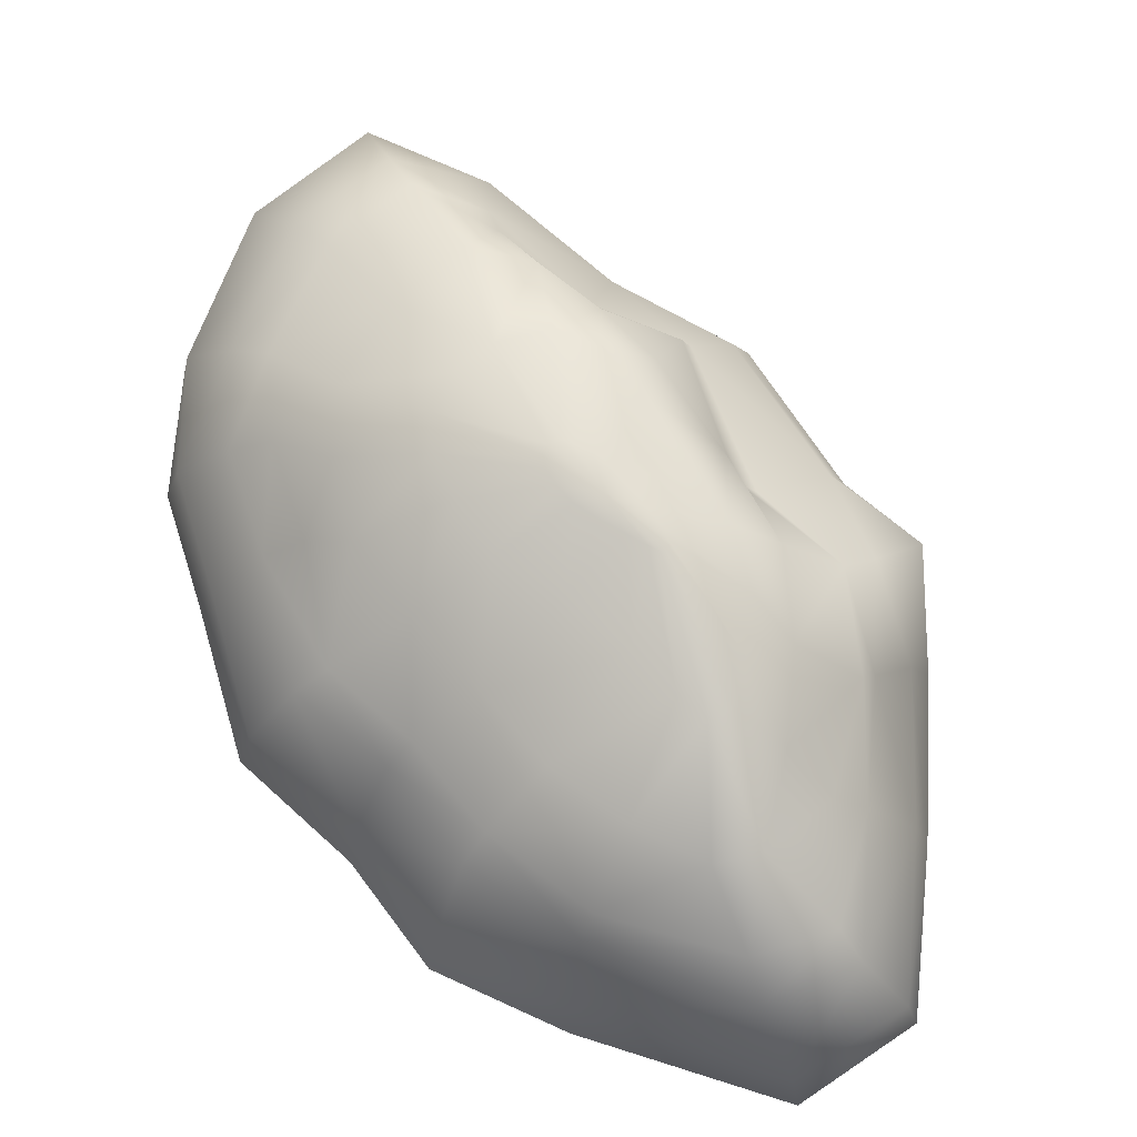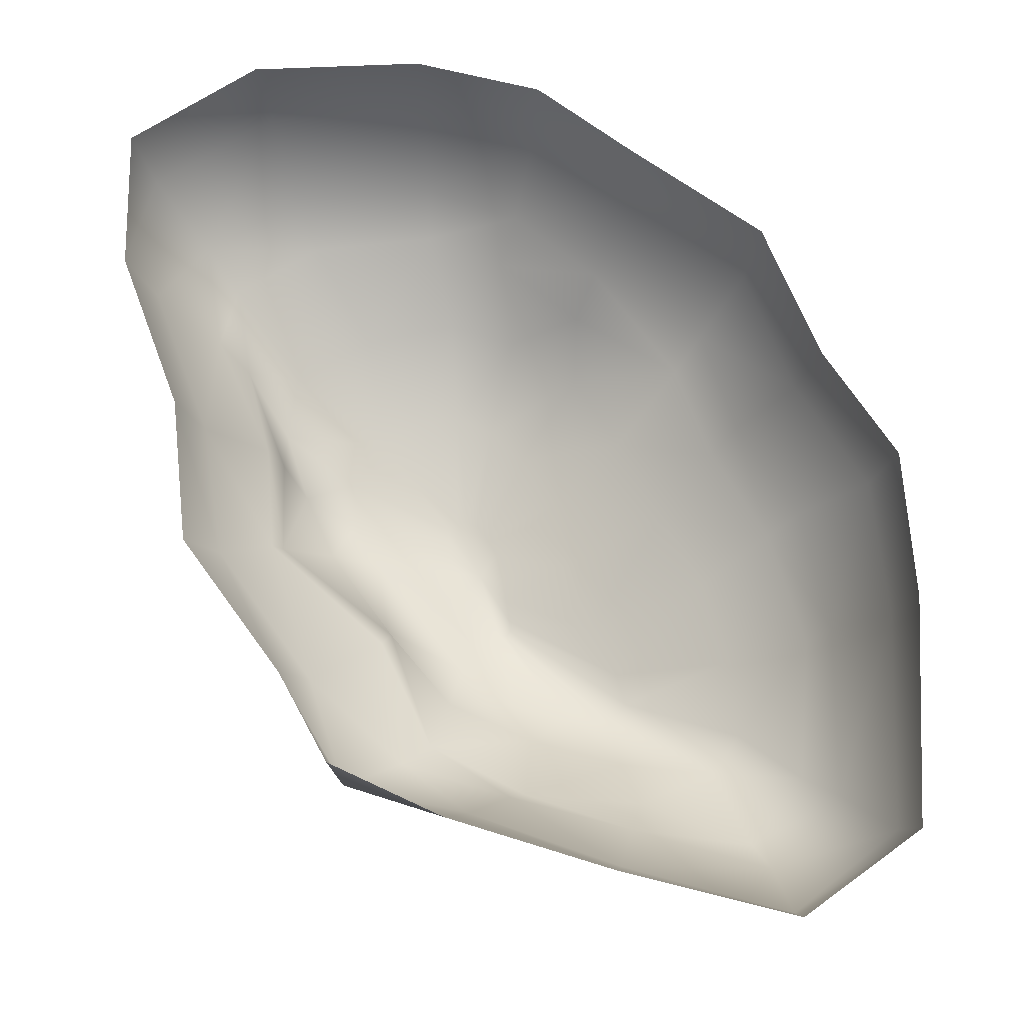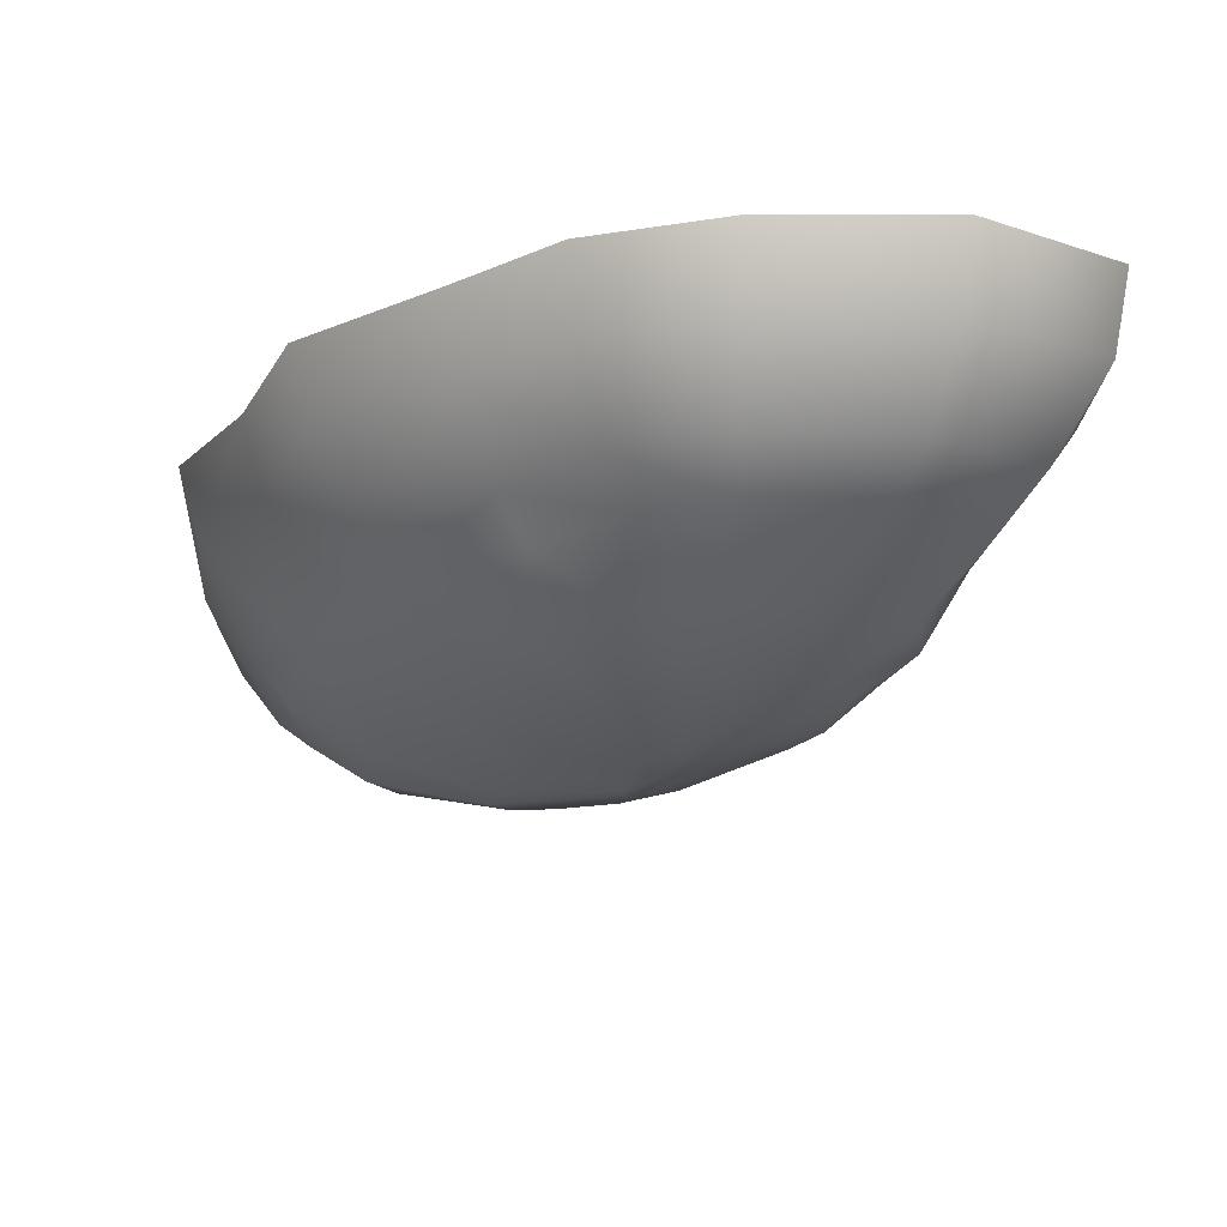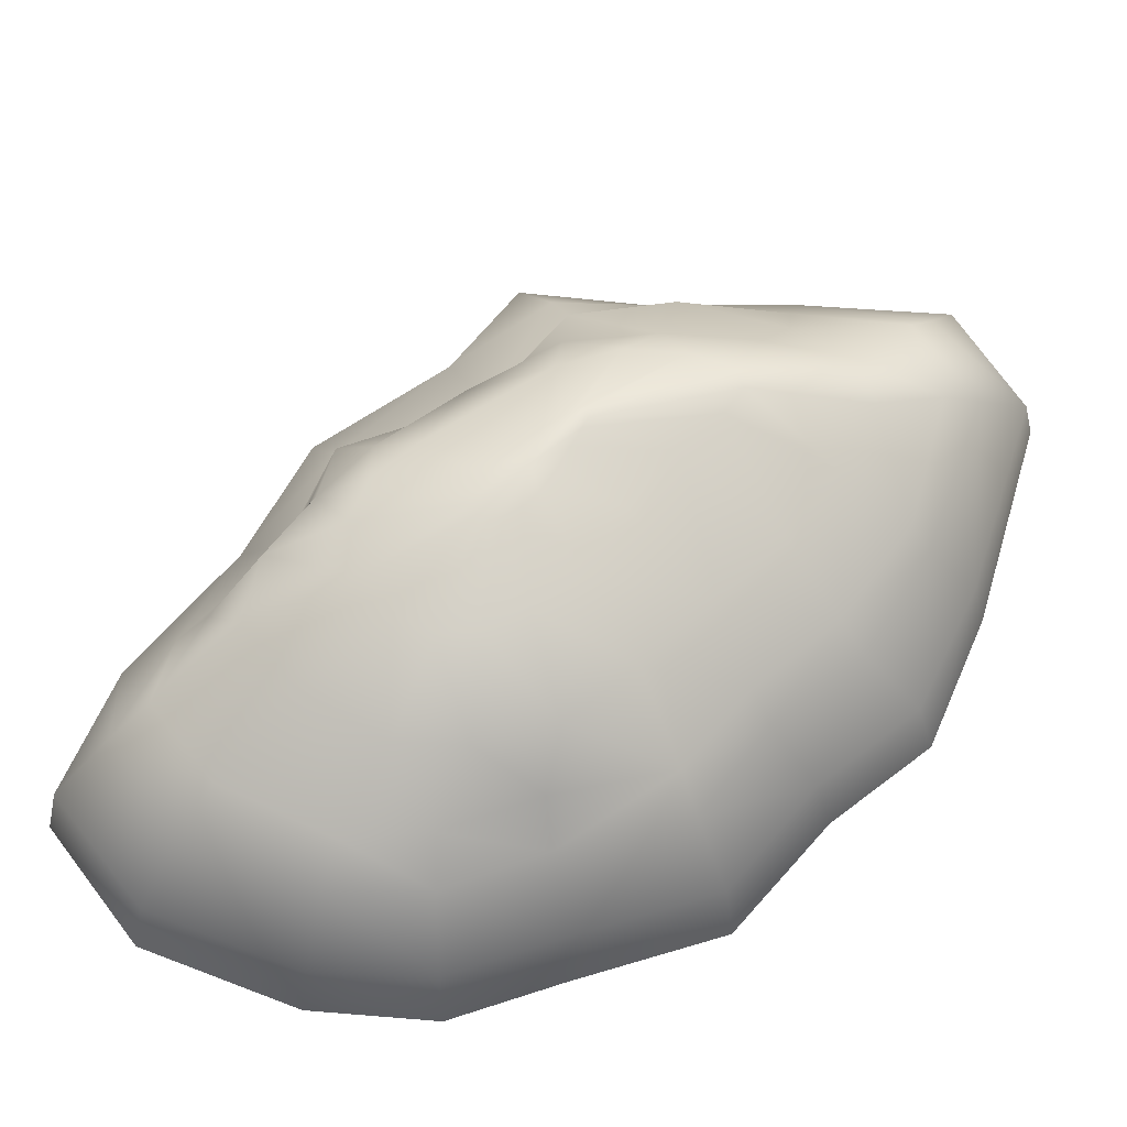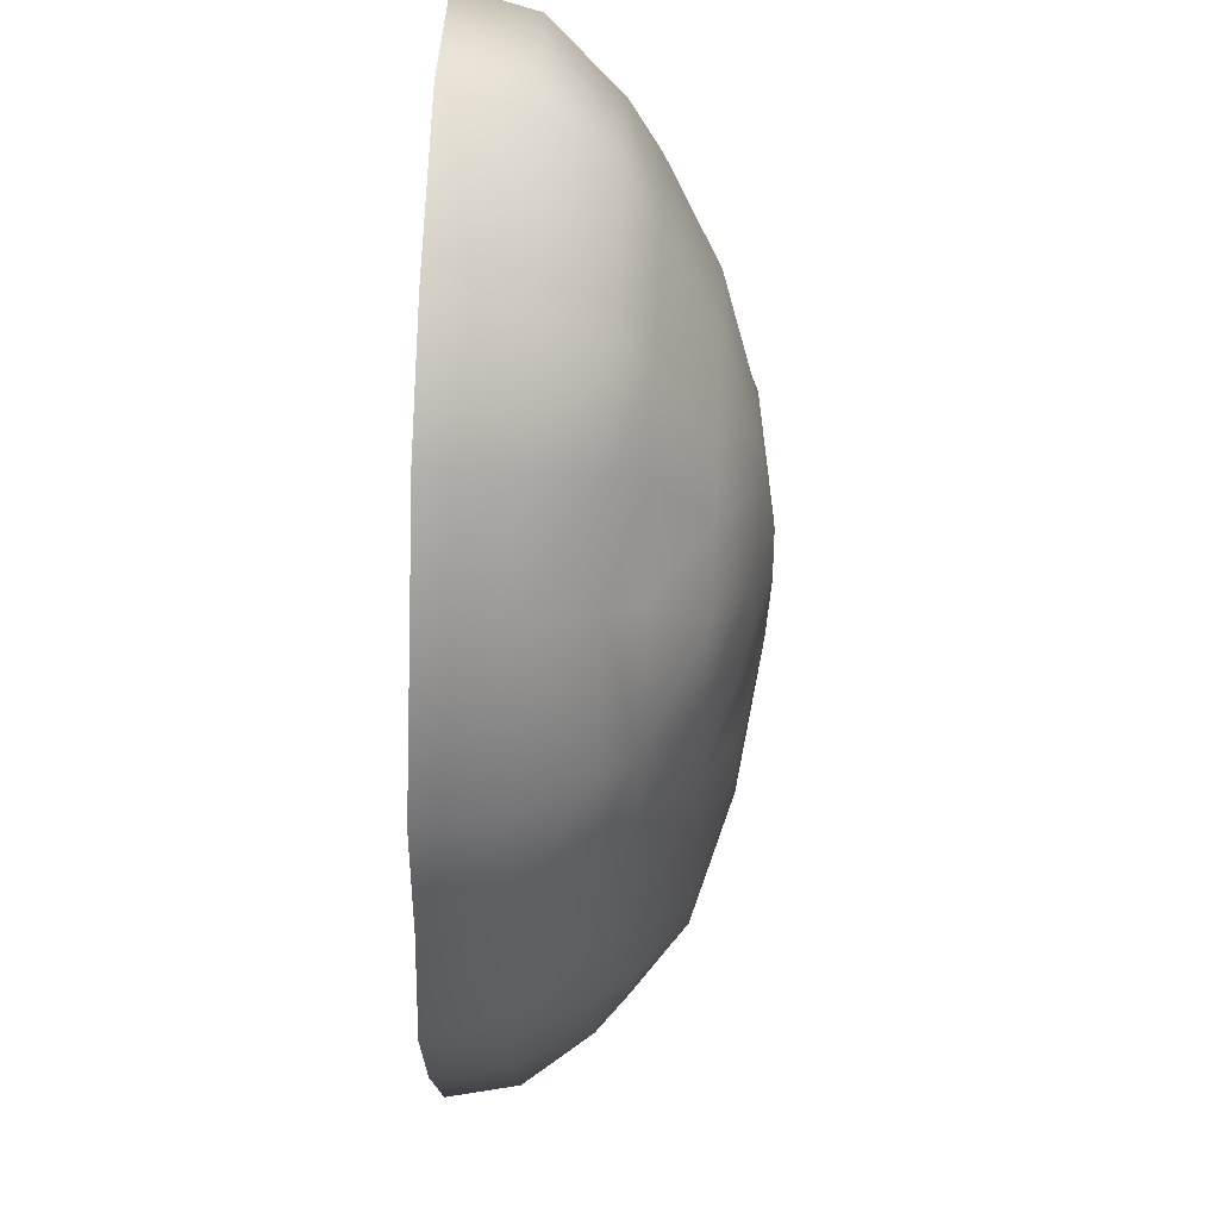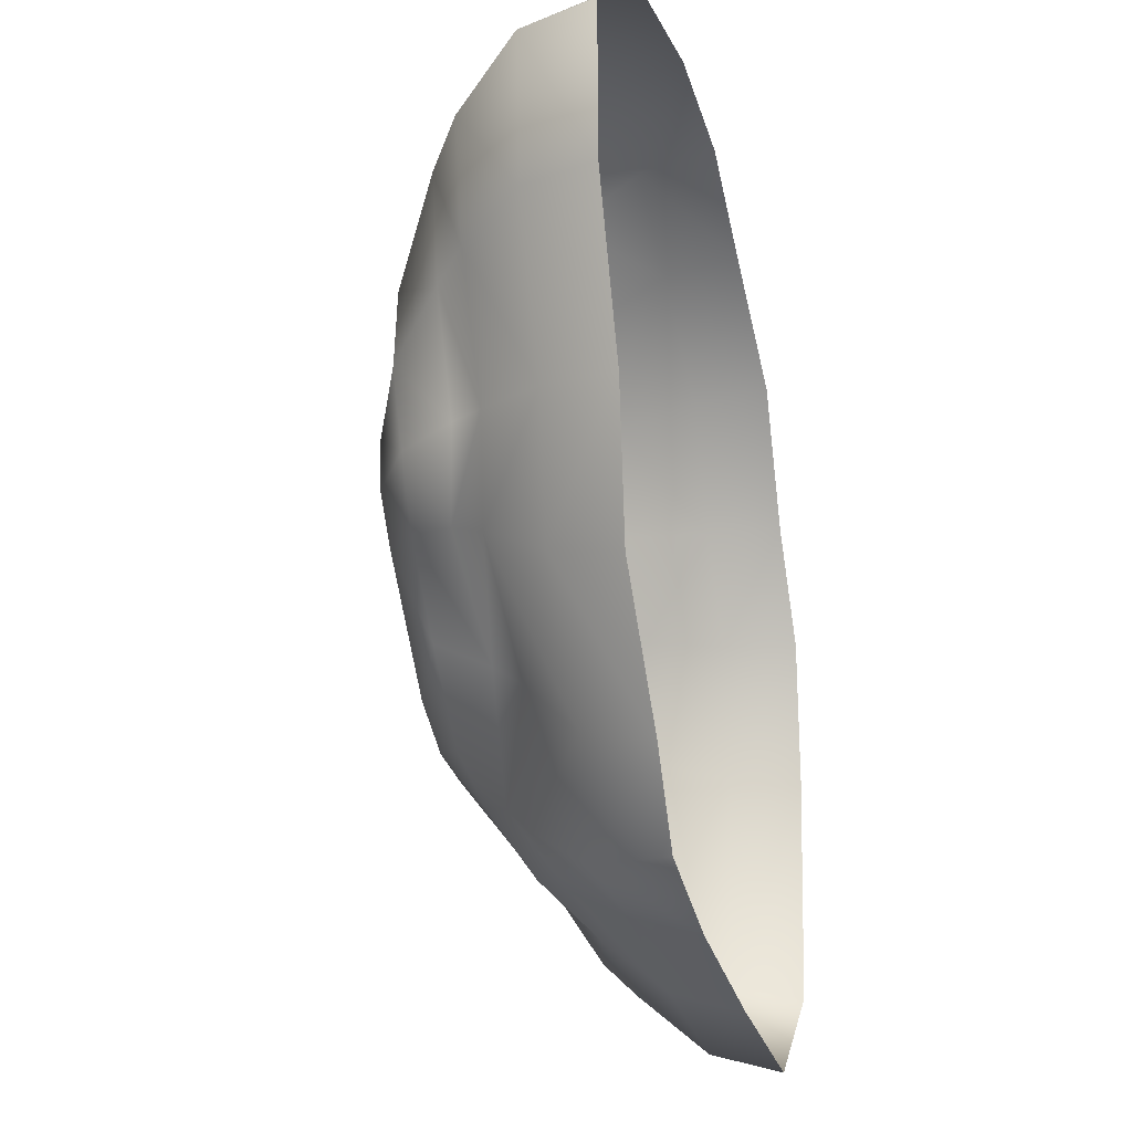
<metadata>
{"format":"obj","ext":"obj","renderer":"f3d","projection":"perspective","resolution":1024,"background":"white","views":[{"elev":74.5,"azim":-69.7,"up":"+Z"},{"elev":-21.4,"azim":-178.0,"up":"+Y"},{"elev":69.8,"azim":-0.6,"up":"+Y"},{"elev":64.3,"azim":-160.1,"up":"+Z"},{"elev":72.6,"azim":-87.5,"up":"+Y"},{"elev":-15.1,"azim":106.4,"up":"+Y"}]}
</metadata>
<code>
g default
v 27.48 17.01 -0
v 27.62 26.8 -0
v 18.97 32.29 -0
v 7.269 32.53 -0
v -1.393 30.17 -0
v -7.911 25.07 -0
v -16.83 18.46 -0
v -20.54 9.094 -0
v -25.29 1.643 -0
v -25.99 -8.45 0
v -25.21 -23.77 0
v -17.57 -29.33 0
v -6.076 -26.31 0
v 4.785 -22.81 0
v 12.33 -19.18 0
v 15.58 -13.18 0
v 22.31 -3.853 0
v 23.41 6.142 -0
v 26.05 16.75 5.023
v 26.67 26.02 5.023
v 18.33 31.12 5.023
v 6.997 31.41 5.023
v -0.8569 28.87 5.023
v -7.232 23.88 5.023
v -15.87 17.53 5.023
v -19.13 8.788 5.023
v -23.81 1.51 5.023
v -24.83 -8.033 5.023
v -24.34 -22.67 5.023
v -17.44 -28.04 5.023
v -6.449 -24.94 5.023
v 3.492 -21.35 5.023
v 11.76 -19.39 5.023
v 14.19 -12.09 5.023
v 20.7 -2.929 5.023
v 22.12 6.263 5.023
v 22.21 15.14 9.703
v 23.49 22.83 9.703
v 16.76 26.99 9.703
v 7.09 27.58 9.703
v 0.6071 25.1 9.703
v -5.225 20.31 9.703
v -12.88 15.11 9.703
v -15.27 7.821 9.703
v -19.39 1.155 9.703
v -21.26 -7.307 9.703
v -21.25 -19.19 9.703
v -16.5 -24.14 9.703
v -7.281 -21.42 9.703
v 0.9769 -19.1 9.703
v 8.278 -16.72 9.703
v 9.863 -8.093 9.703
v 17.78 -0.7481 9.703
v 18.35 6.519 9.703
v 20.3 13.7 11.81
v 21.41 20.37 11.81
v 15.5 23.86 11.81
v 7.114 24.66 11.81
v 1.61 22.21 11.81
v -3.896 17.75 11.81
v -11.13 13.28 11.81
v -13.59 6.649 11.81
v -17.37 0.2977 11.81
v -19.7 -7.631 11.81
v -18.97 -17.41 11.81
v -15.39 -22.05 11.81
v -7.825 -19.05 11.81
v -0.02554 -18.4 11.81
v 6.498 -14.95 11.81
v 9.391 -6.779 11.81
v 17.28 -0.2012 11.81
v 17.45 6.202 11.81
v 17.77 10.05 15.4
v 17.17 14.8 15.4
v 11.89 17.74 15.4
v 5.612 18.96 15.4
v 0.9412 17.47 15.4
v -3.688 14.26 15.4
v -6.843 9.097 15.4
v -9.879 3.327 15.4
v -12.73 -2.085 15.4
v -14.41 -7.902 15.4
v -14.96 -13.36 15.4
v -13.15 -16.15 15.4
v -6.756 -15.37 15.4
v -0.3363 -13.61 15.4
v 5.421 -10.84 15.4
v 10.04 -5.25 15.4
v 14.14 0.5328 15.4
v 16.15 5.108 15.4
v 12.94 7.105 17.93
v 10.76 10.28 17.93
v 7.955 12.07 17.93
v 5.182 12.38 17.93
v 2.678 11.27 17.93
v 0.4084 8.878 17.93
v -2.245 5.499 17.93
v -2.876 0.3742 17.93
v -4.755 -4.549 17.93
v -6.428 -8.007 17.93
v -7.135 -10.21 17.93
v -5.929 -11.39 17.93
v -2.966 -11.4 17.93
v 1.106 -10.25 17.93
v 4.755 -7.572 17.93
v 7.926 -3.349 17.93
v 10.95 0.6765 17.93
v 12.82 3.856 17.93
v 5.854 3.101 19.24
v 5.876 3.964 19.24
v 5.297 4.551 19.24
v 4.542 4.617 19.24
v 3.745 4.137 19.24
v 2.984 3.158 19.24
v 2.293 1.796 19.24
v 1.876 0.02568 19.24
v 1.59 -1.815 19.24
v 1.346 -3.331 19.24
v 1.273 -4.098 19.24
v 1.591 -4.524 19.24
v 2.128 -4.354 19.24
v 2.844 -3.596 19.24
v 3.664 -2.377 19.24
v 4.551 -0.9542 19.24
v 5.341 0.5051 19.24
v 5.842 1.862 19.24
v 3.53 0.2614 19.41
g initialShadingGroup pSphere1
f 2 20 1
f 1 20 19
f 21 20 3
f 3 20 2
f 22 21 4
f 4 21 3
f 23 22 5
f 5 22 4
f 24 23 6
f 6 23 5
f 7 25 6
f 6 25 24
f 26 25 8
f 8 25 7
f 9 27 8
f 8 27 26
f 10 28 9
f 9 28 27
f 11 29 10
f 10 29 28
f 12 30 11
f 11 30 29
f 31 30 13
f 13 30 12
f 14 32 13
f 13 32 31
f 15 33 14
f 14 33 32
f 34 33 16
f 16 33 15
f 17 35 16
f 16 35 34
f 36 35 18
f 18 35 17
f 1 19 18
f 18 19 36
f 20 38 19
f 19 38 37
f 39 38 21
f 21 38 20
f 40 39 22
f 22 39 21
f 41 40 23
f 23 40 22
f 42 41 24
f 24 41 23
f 25 43 24
f 24 43 42
f 44 43 26
f 26 43 25
f 27 45 26
f 26 45 44
f 28 46 27
f 27 46 45
f 29 47 28
f 28 47 46
f 30 48 29
f 29 48 47
f 49 48 31
f 31 48 30
f 32 50 31
f 31 50 49
f 33 51 32
f 32 51 50
f 52 51 34
f 34 51 33
f 35 53 34
f 34 53 52
f 54 53 36
f 36 53 35
f 19 37 36
f 36 37 54
f 38 56 37
f 37 56 55
f 39 57 38
f 38 57 56
f 39 40 57
f 57 40 58
f 40 41 58
f 58 41 59
f 41 42 59
f 59 42 60
f 43 61 42
f 42 61 60
f 43 44 61
f 61 44 62
f 45 63 44
f 44 63 62
f 45 46 63
f 63 46 64
f 47 65 46
f 46 65 64
f 48 66 47
f 47 66 65
f 48 49 66
f 66 49 67
f 50 68 49
f 49 68 67
f 51 69 50
f 50 69 68
f 51 52 69
f 69 52 70
f 52 53 70
f 70 53 71
f 53 54 71
f 71 54 72
f 37 55 54
f 54 55 72
f 56 74 55
f 55 74 73
f 75 74 57
f 57 74 56
f 76 75 58
f 58 75 57
f 77 76 59
f 59 76 58
f 78 77 60
f 60 77 59
f 79 78 61
f 61 78 60
f 80 79 62
f 62 79 61
f 81 80 63
f 63 80 62
f 64 82 63
f 63 82 81
f 65 83 64
f 64 83 82
f 66 84 65
f 65 84 83
f 85 84 67
f 67 84 66
f 86 85 68
f 68 85 67
f 87 86 69
f 69 86 68
f 88 87 70
f 70 87 69
f 71 89 70
f 70 89 88
f 72 90 71
f 71 90 89
f 55 73 72
f 72 73 90
f 74 92 73
f 73 92 91
f 93 92 75
f 75 92 74
f 94 93 76
f 76 93 75
f 95 94 77
f 77 94 76
f 96 95 78
f 78 95 77
f 97 96 79
f 79 96 78
f 98 97 80
f 80 97 79
f 81 99 80
f 80 99 98
f 82 100 81
f 81 100 99
f 83 101 82
f 82 101 100
f 102 101 84
f 84 101 83
f 103 102 85
f 85 102 84
f 104 103 86
f 86 103 85
f 105 104 87
f 87 104 86
f 106 105 88
f 88 105 87
f 89 107 88
f 88 107 106
f 90 108 89
f 89 108 107
f 73 91 90
f 90 91 108
f 92 110 91
f 91 110 109
f 93 111 92
f 92 111 110
f 112 111 94
f 94 111 93
f 113 112 95
f 95 112 94
f 114 113 96
f 96 113 95
f 115 114 97
f 97 114 96
f 116 115 98
f 98 115 97
f 99 117 98
f 98 117 116
f 100 118 99
f 99 118 117
f 101 119 100
f 100 119 118
f 120 119 102
f 102 119 101
f 121 120 103
f 103 120 102
f 122 121 104
f 104 121 103
f 123 122 105
f 105 122 104
f 124 123 106
f 106 123 105
f 107 125 106
f 106 125 124
f 108 126 107
f 107 126 125
f 91 109 108
f 108 109 126
f 109 110 127
f 110 111 127
f 111 112 127
f 112 113 127
f 113 114 127
f 114 115 127
f 115 116 127
f 116 117 127
f 117 118 127
f 118 119 127
f 119 120 127
f 120 121 127
f 121 122 127
f 122 123 127
f 123 124 127
f 124 125 127
f 125 126 127
f 126 109 127

</code>
